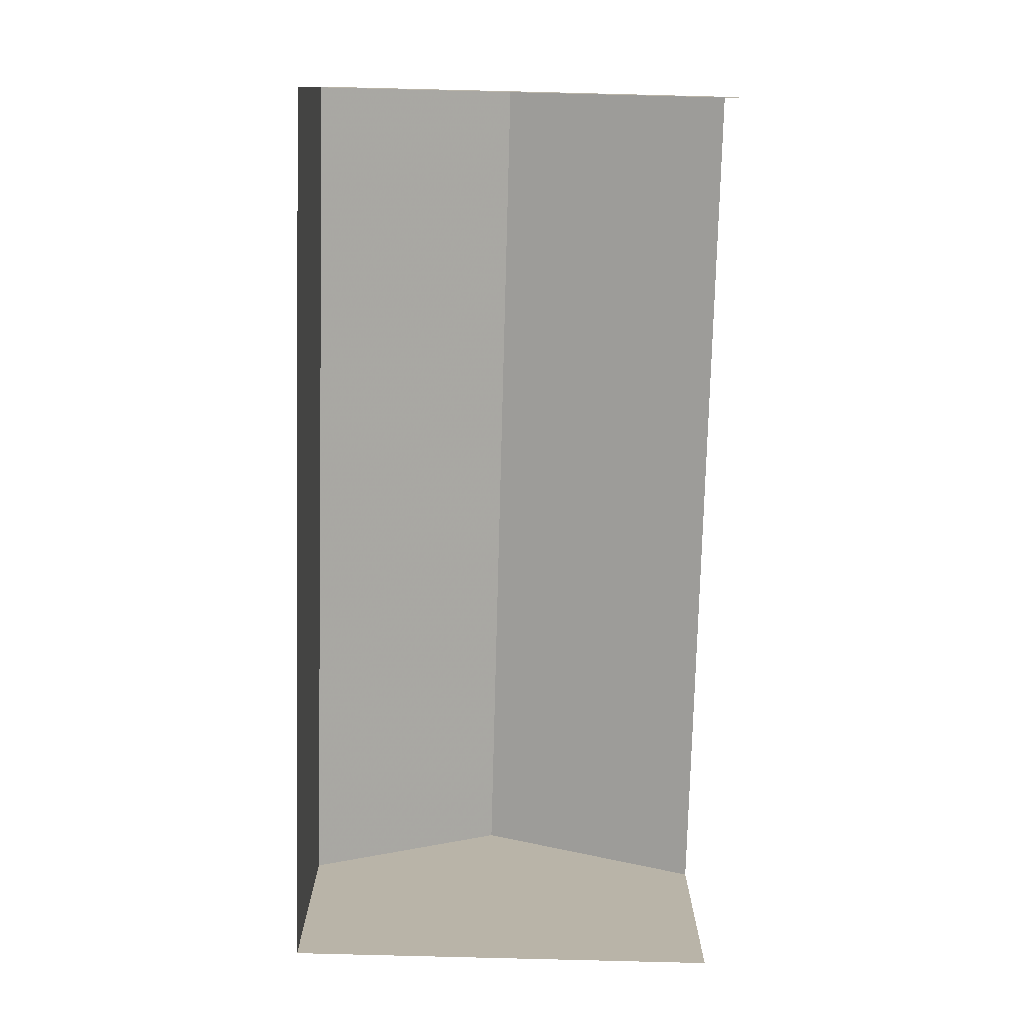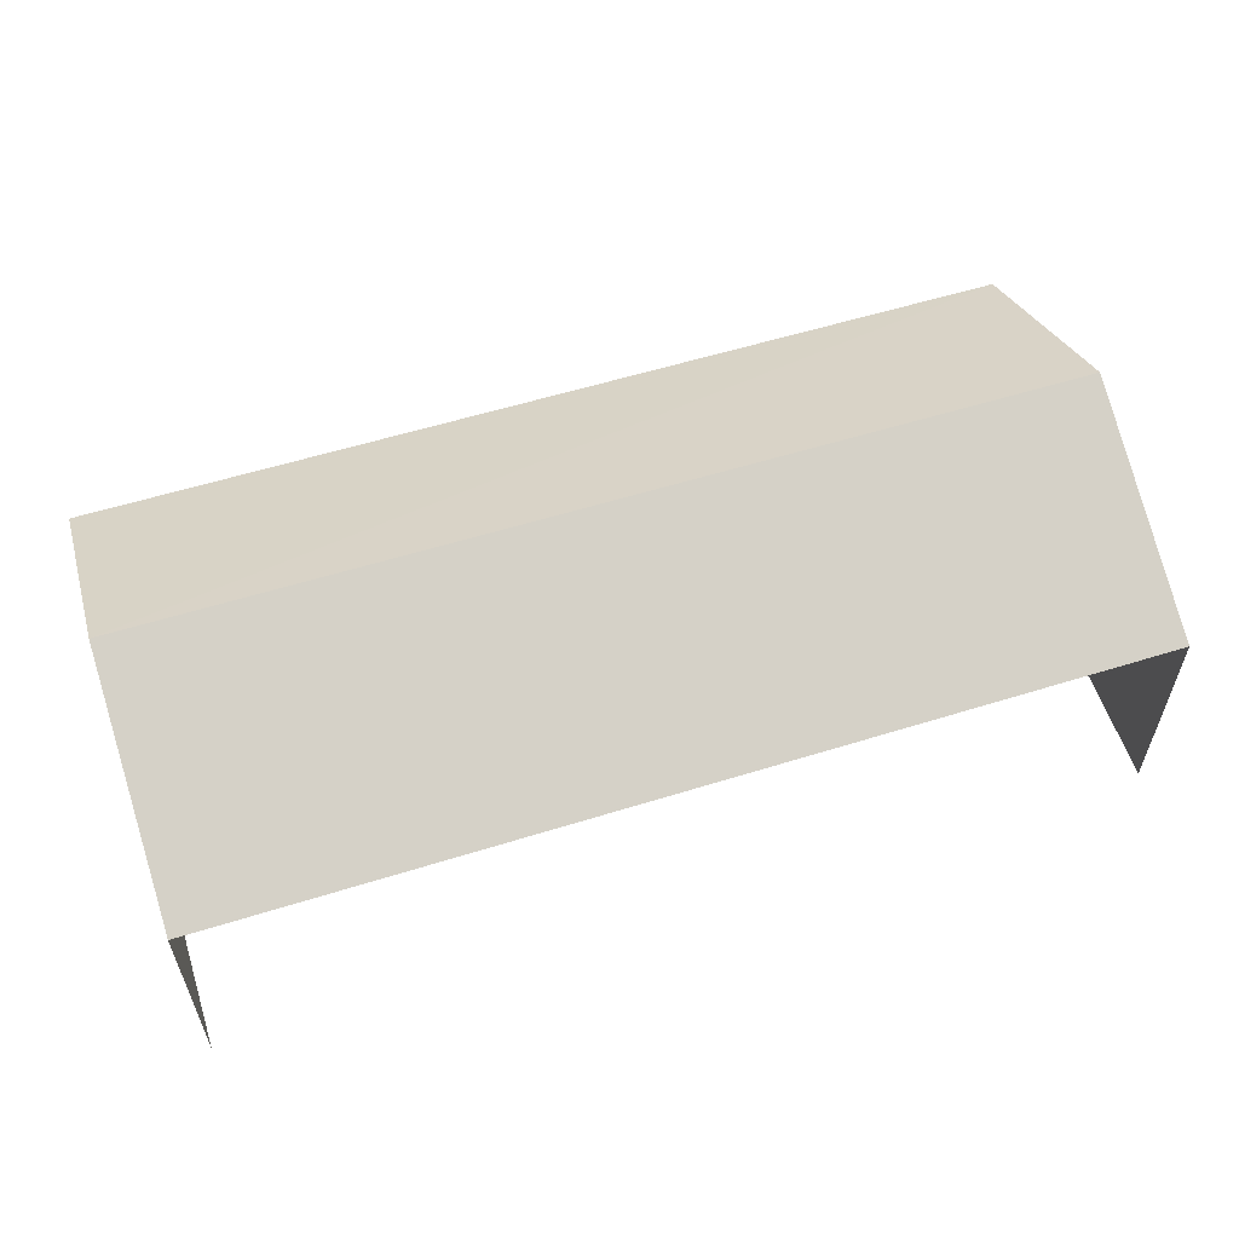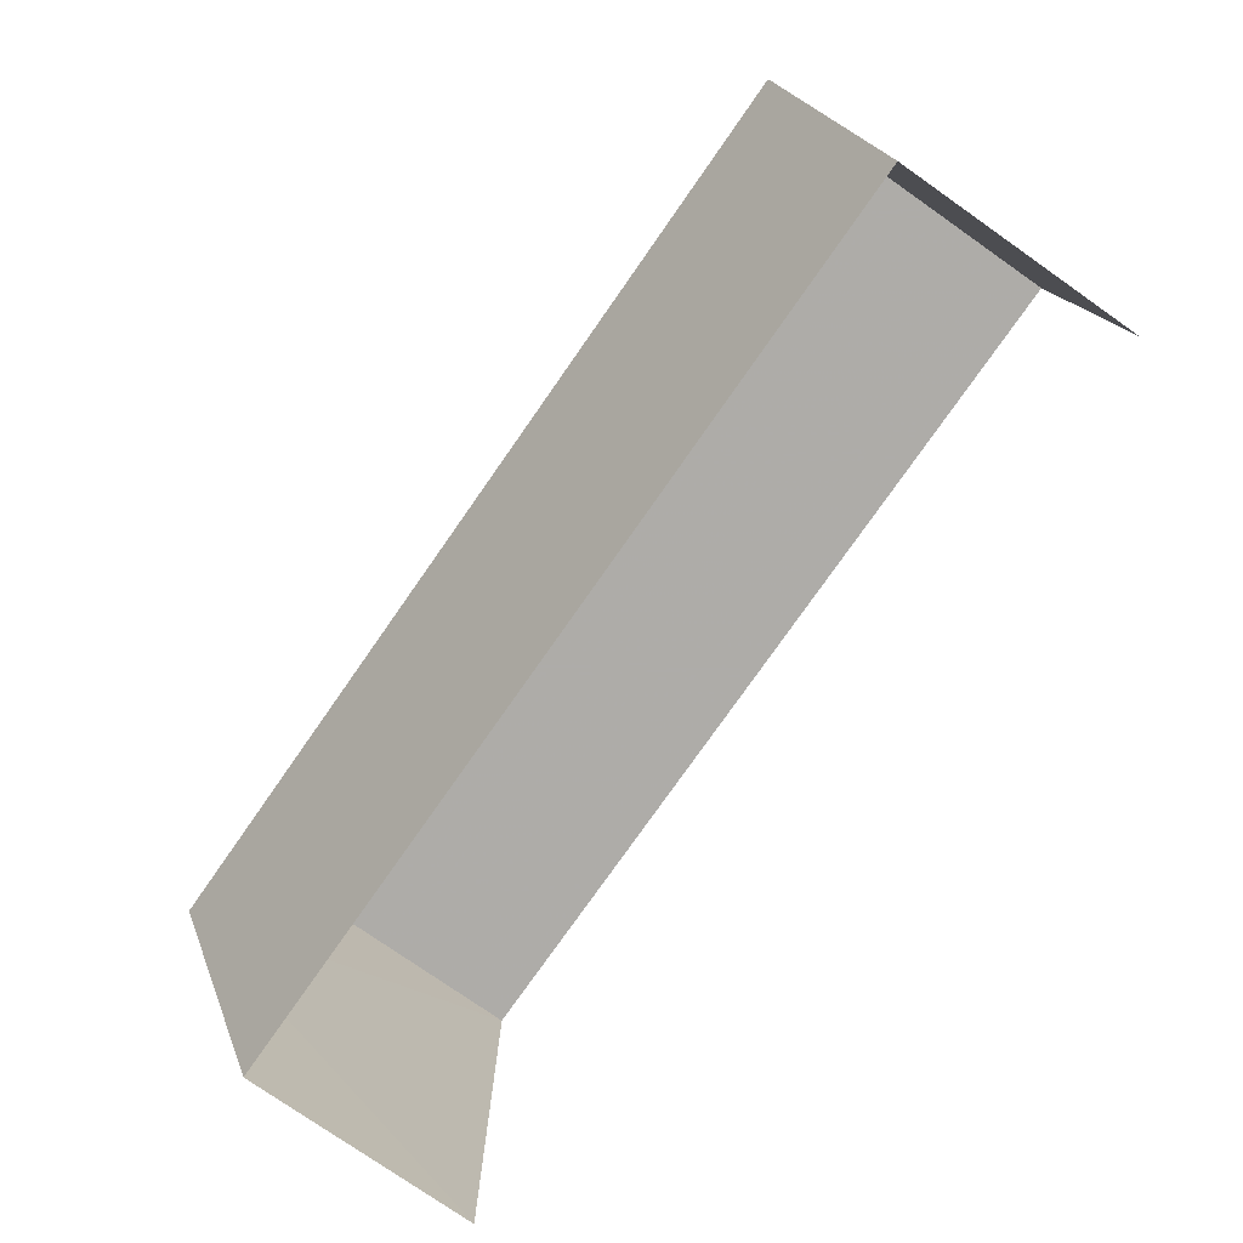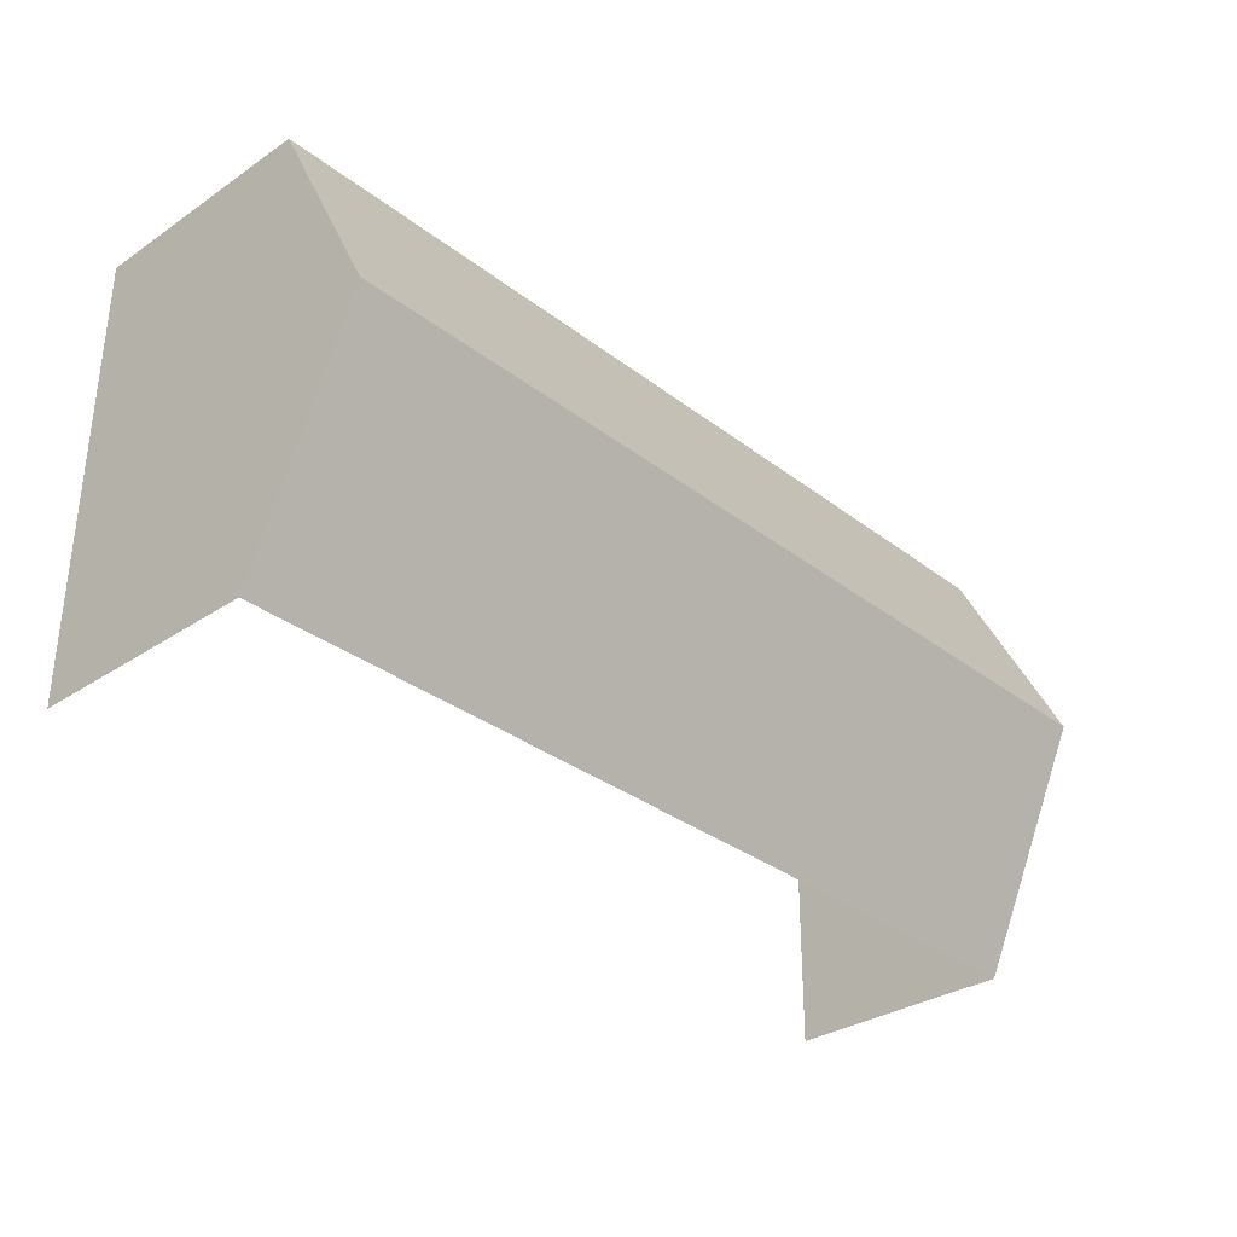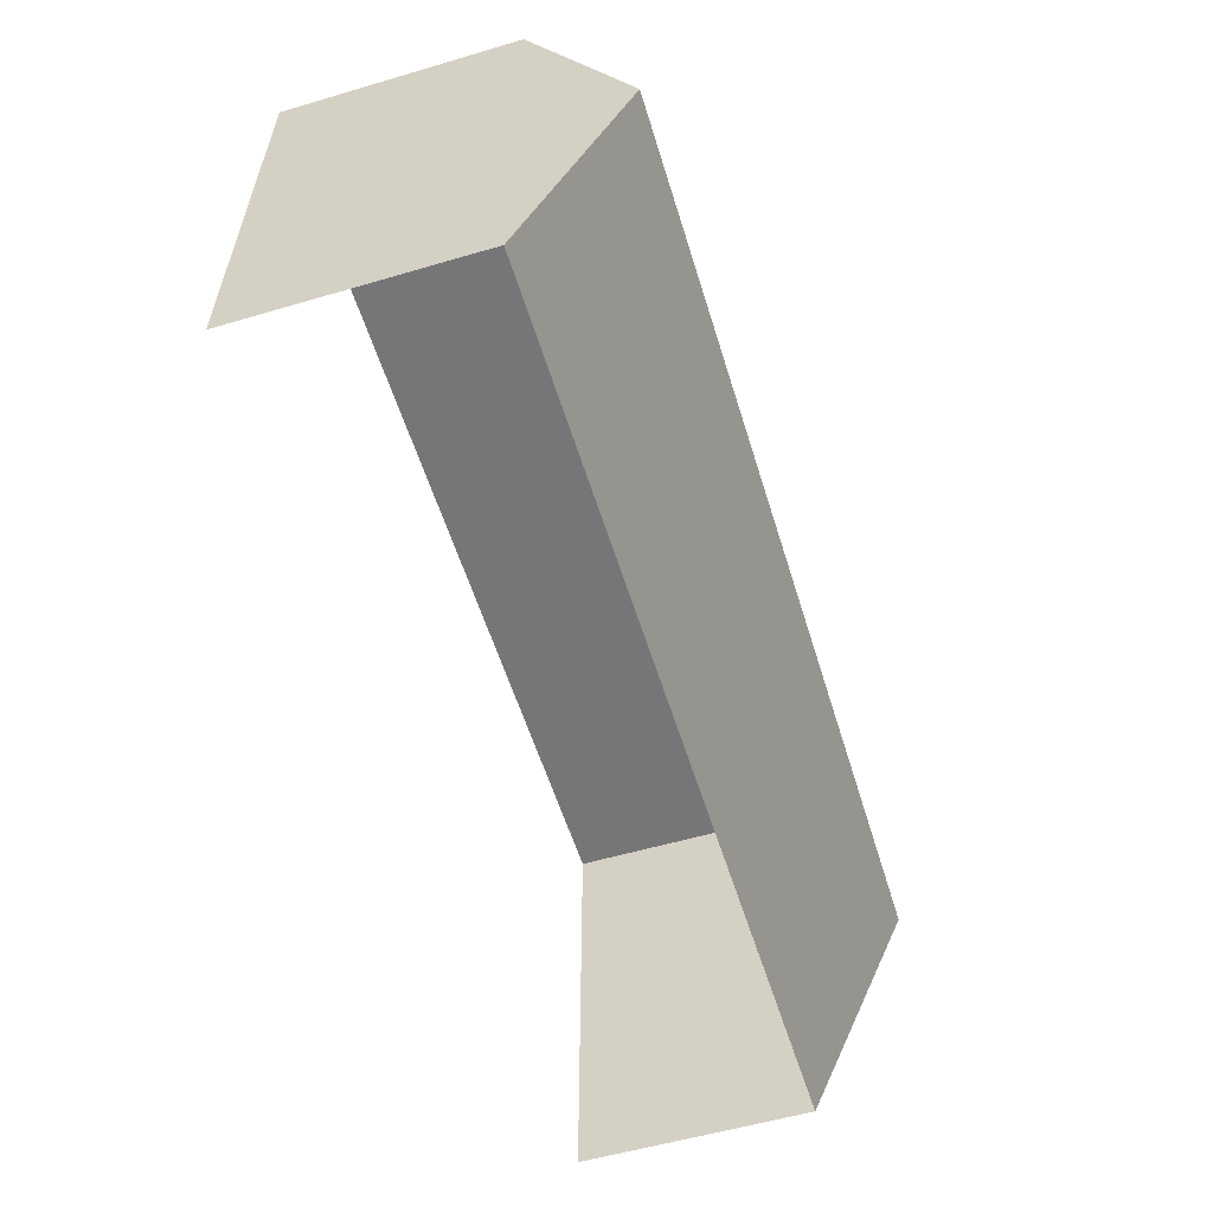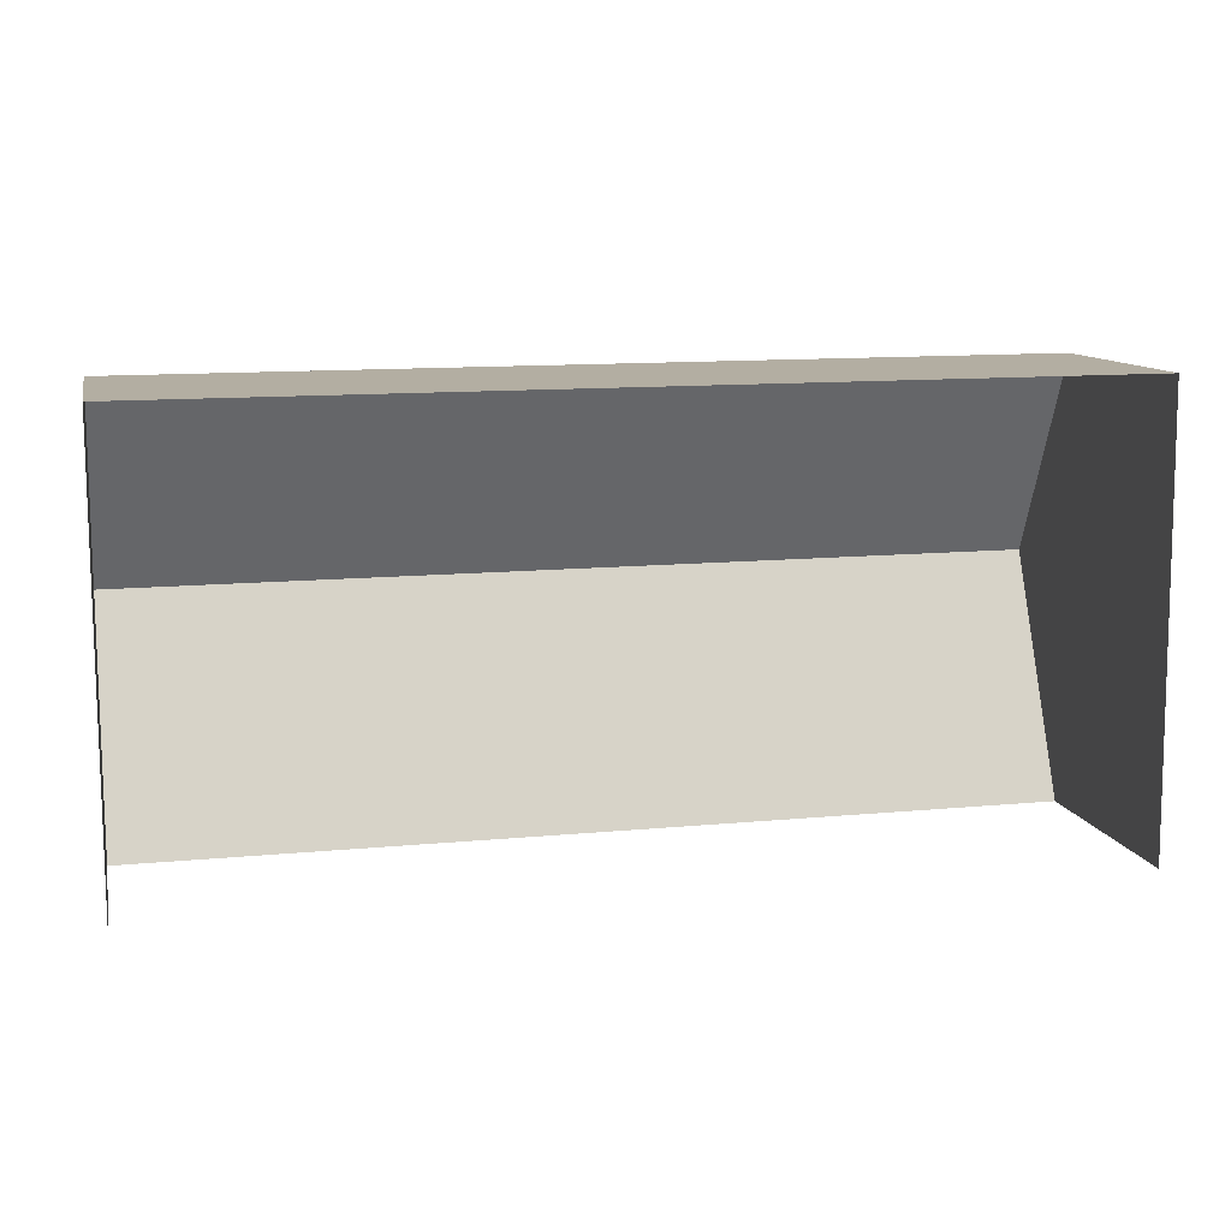
<metadata>
{"format":"obj","ext":"obj","renderer":"f3d","projection":"perspective","resolution":1024,"background":"white","views":[{"elev":-77.0,"azim":-91.8,"up":"+Z"},{"elev":57.3,"azim":-18.3,"up":"+Z"},{"elev":-77.3,"azim":55.0,"up":"+Y"},{"elev":-32.0,"azim":-46.8,"up":"+Y"},{"elev":-56.6,"azim":-72.9,"up":"+Y"},{"elev":10.9,"azim":167.3,"up":"+Y"}]}
</metadata>
<code>
v -2.257e+05 -1.269e+05 15.46
v -2.257e+05 -1.269e+05 15.46
v -2.257e+05 -1.269e+05 15.46
v -2.257e+05 -1.269e+05 15.46
v -2.257e+05 -1.269e+05 22.07
v -2.257e+05 -1.269e+05 20.01
v -2.257e+05 -1.269e+05 22.07
v -2.257e+05 -1.269e+05 20.01
v -2.257e+05 -1.269e+05 20.01
v -2.257e+05 -1.269e+05 20.01
f 1 2 3
f 4 1 3
f 8 3 2
f 6 8 2
f 5 6 7
f 5 8 6
f 9 10 5
f 7 9 5
f 6 2 7
f 2 1 7
f 1 9 7
f 9 1 4
f 10 9 4
f 10 4 5
f 4 3 5
f 3 8 5

</code>
